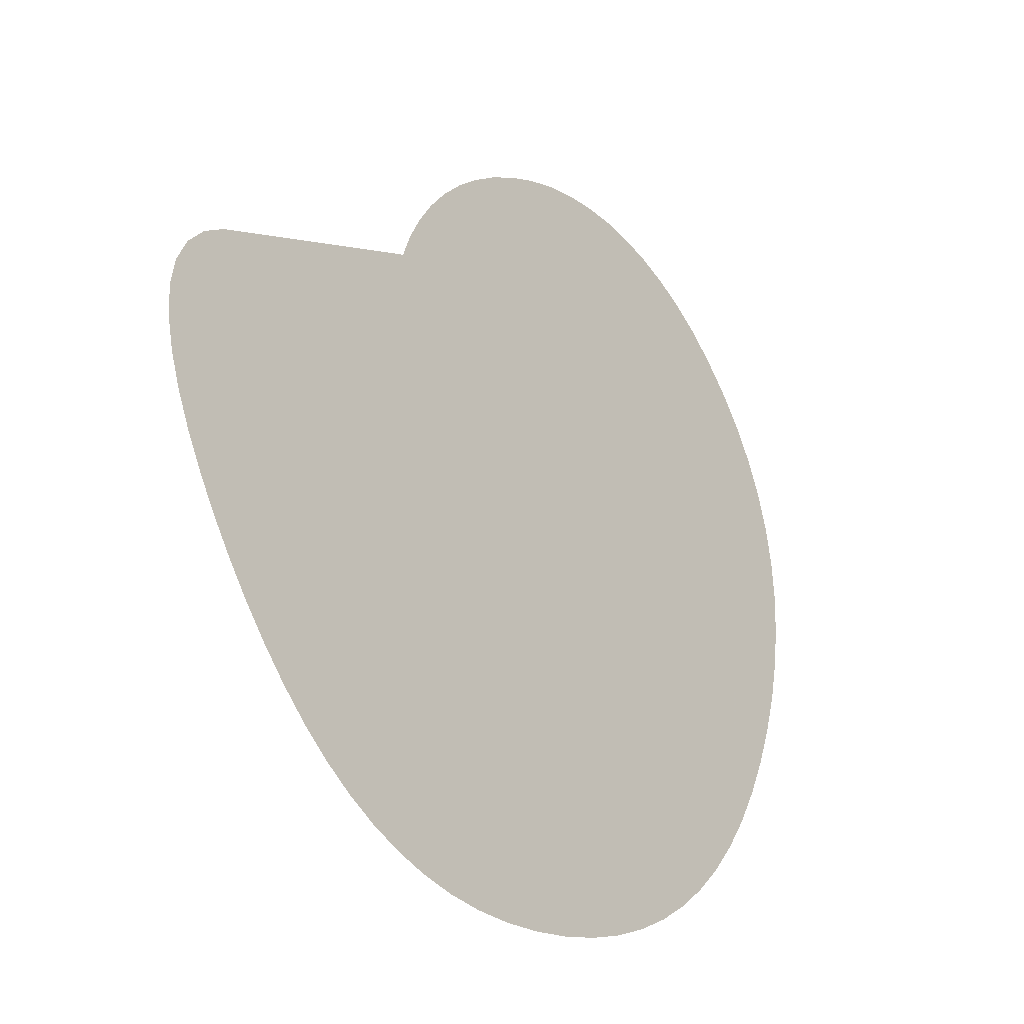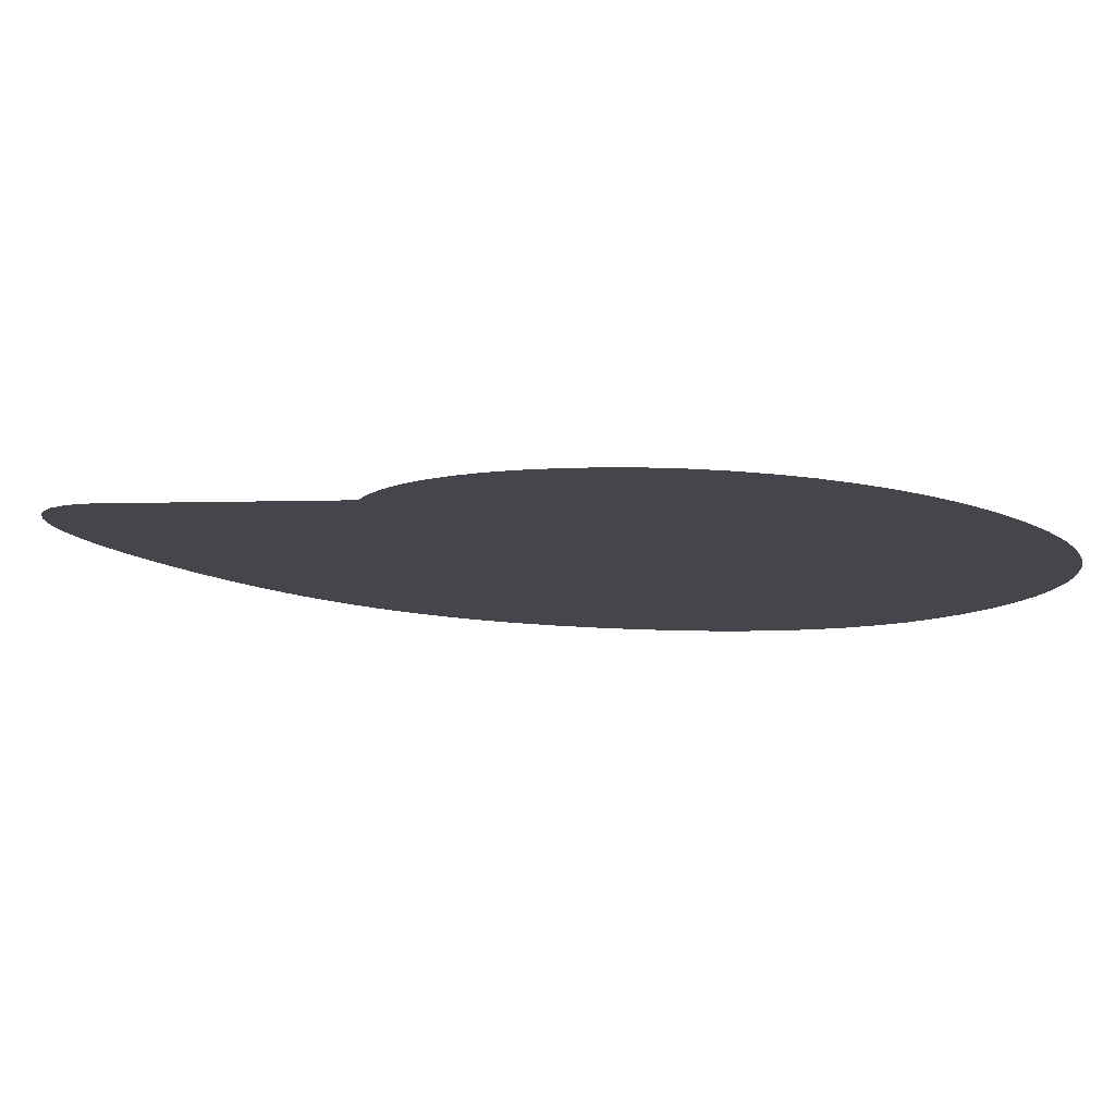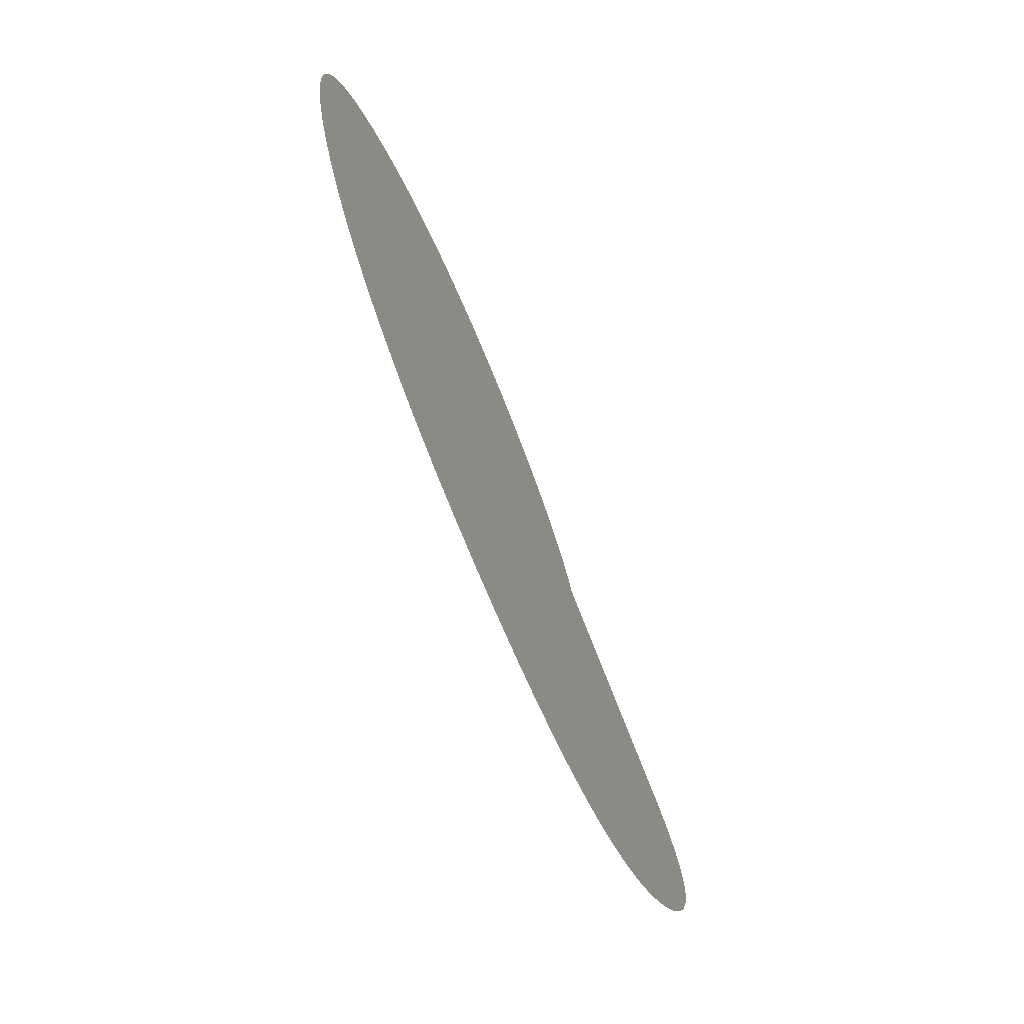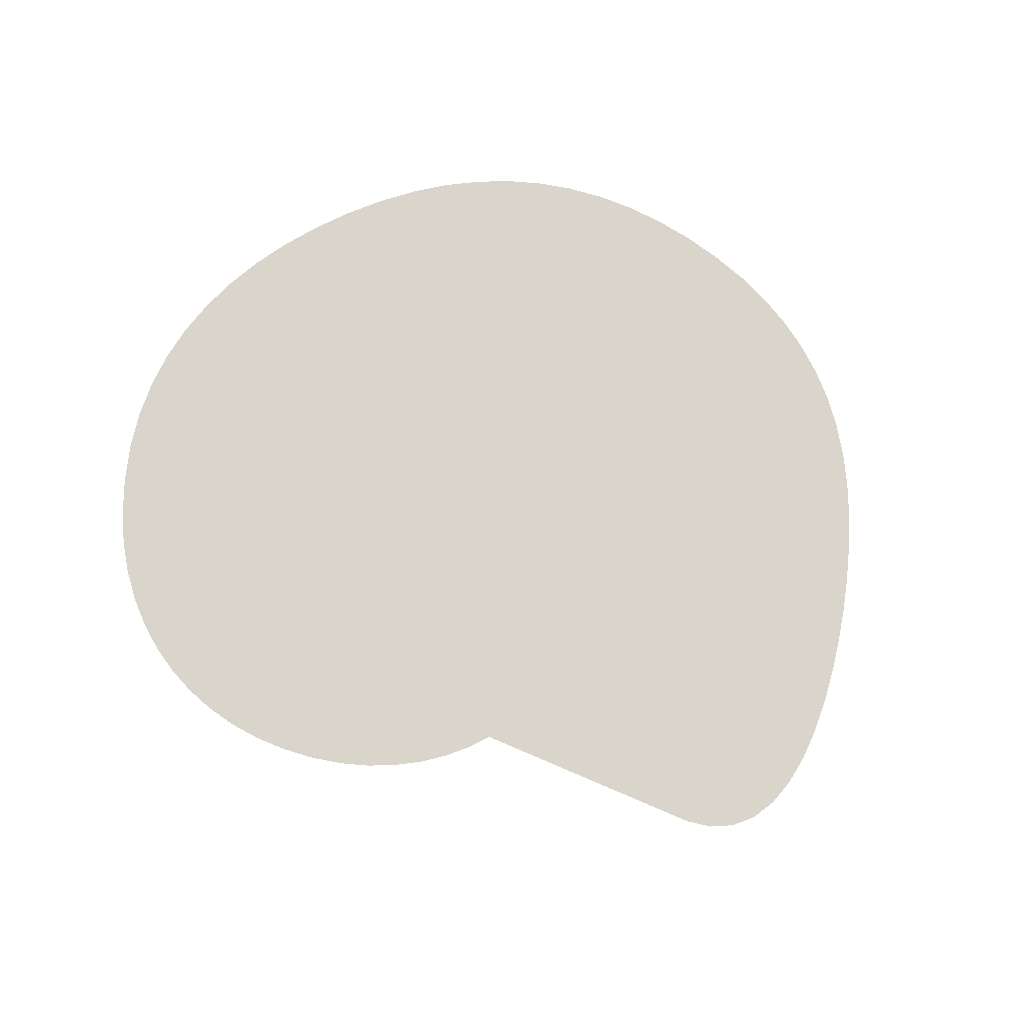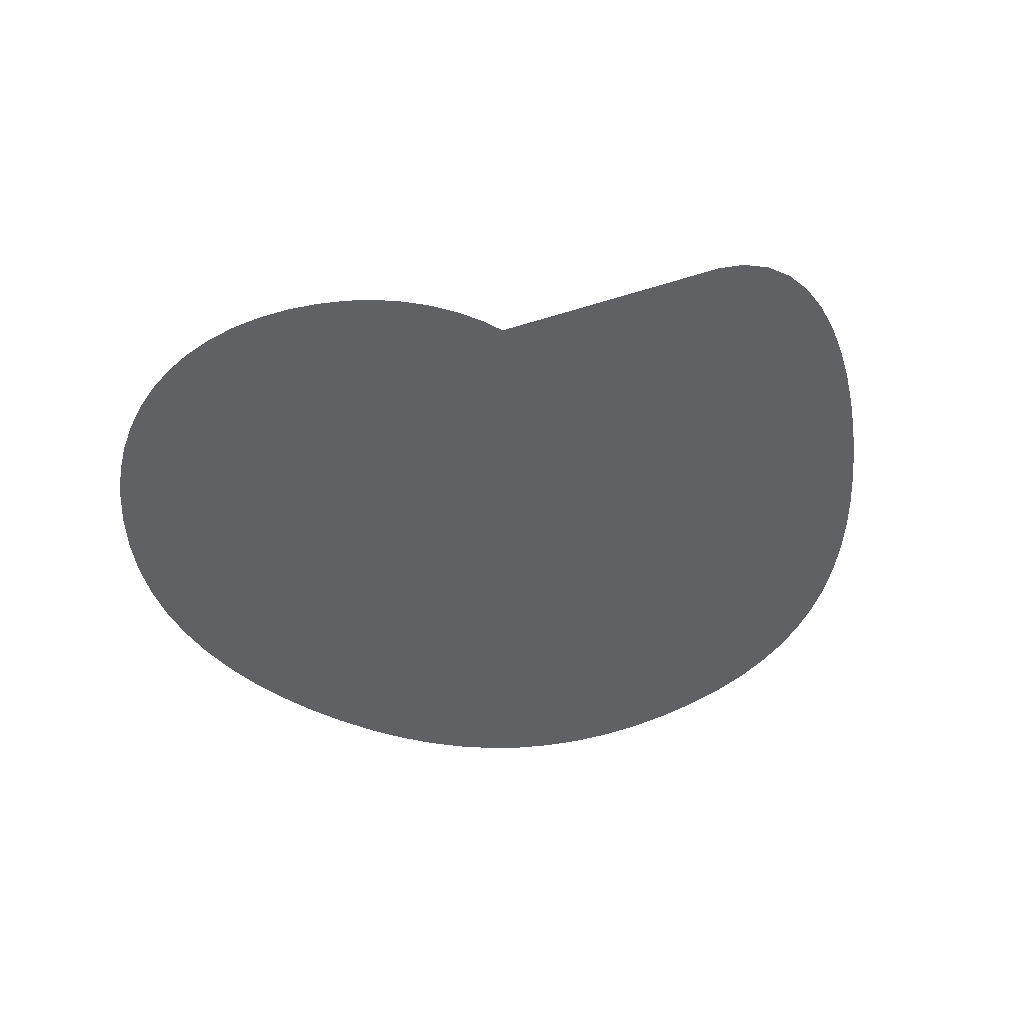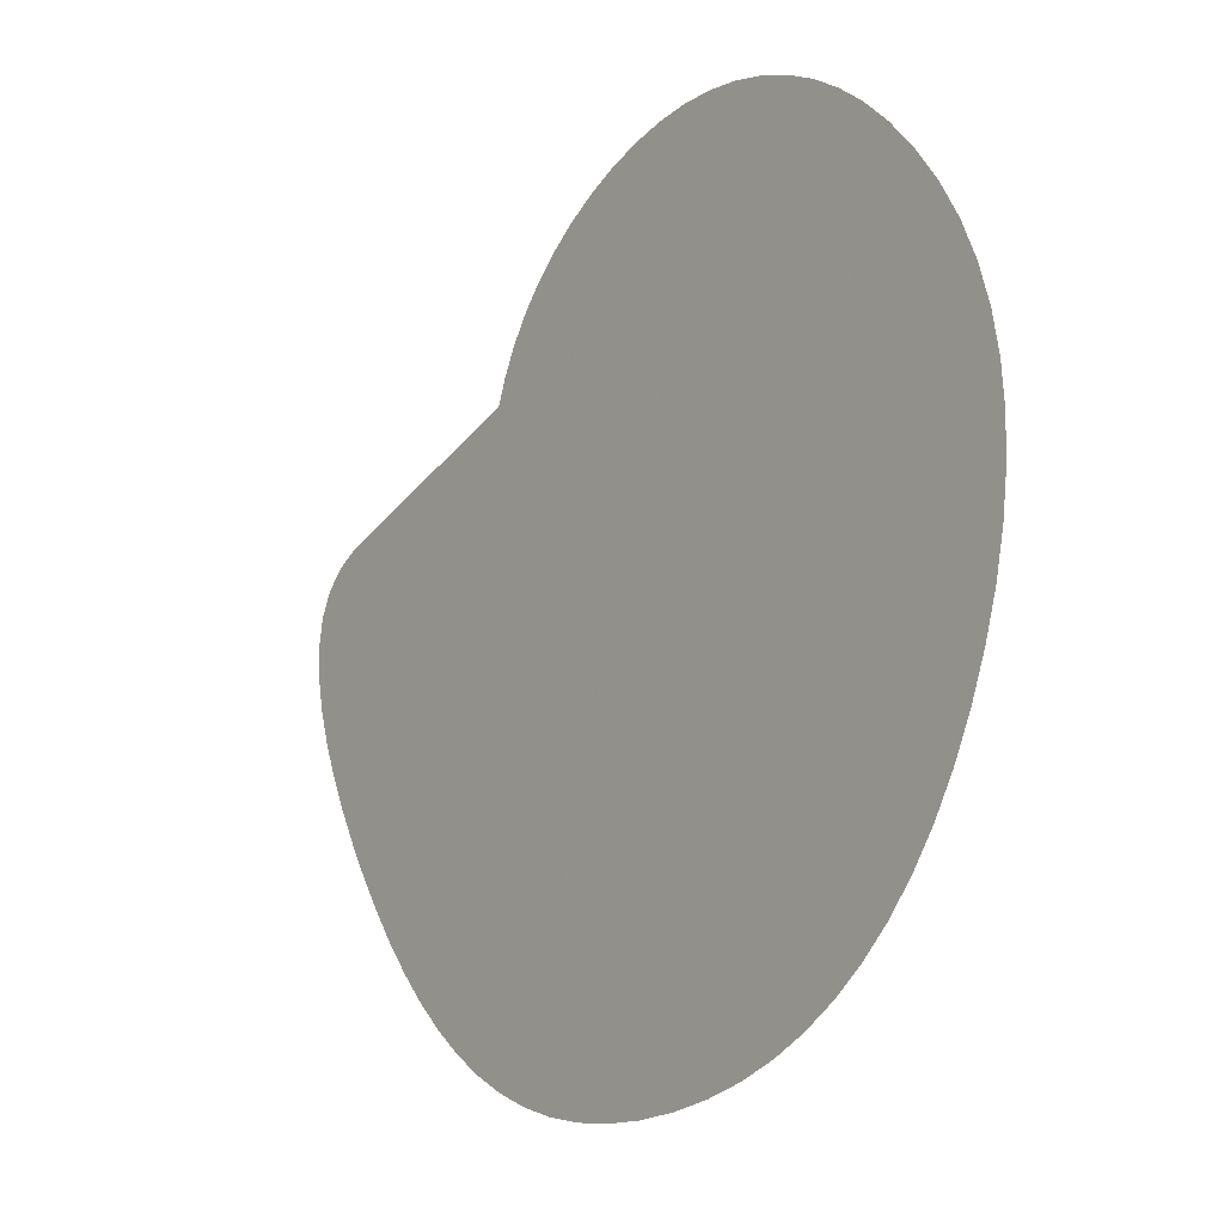
<metadata>
{"format":"obj","ext":"obj","renderer":"f3d","projection":"perspective","resolution":1024,"background":"white","views":[{"elev":-25.4,"azim":-49.8,"up":"+Y"},{"elev":80.0,"azim":3.3,"up":"+Y"},{"elev":-74.4,"azim":113.3,"up":"+Y"},{"elev":74.5,"azim":-137.4,"up":"+Z"},{"elev":-47.5,"azim":-140.8,"up":"+Z"},{"elev":-13.4,"azim":52.6,"up":"+Y"}]}
</metadata>
<code>
v -1.249 -1.323 0
v -1.119 -1.432 0
v 1.262 0.699 0
v 1.371 0.5744 0
v -1.919 -0.2537 0
v -1.863 -0.4368 0
v -1.798 -0.6184 0
v 2.294 -1.568 0
v -1.721 -0.7903 0
v -1.625 -0.9458 0
v 1.192 -1.57 0
v 1.075 -1.657 0
v 0.203 0.05483 0
v 0.1301 0.04813 0
v 1.277 1.963 0
v 1.088 2.026 0
v -0.8604 -1.626 0
v 0.01896 -1.927 0
v 0.1891 -1.925 0
v -0.304 -1.884 0
v -0.147 -1.914 0
v 0.4233 1.059 0
v -2.386 0.418 0
v -2.266 0.3975 0
v 0.363 -2.924 0
v -0.4501 -0.8914 0
v 0.1738 0.9734 0
v -0.7859 -0.6661 0
v -0.04385 -1.02 0
v -0.6834 -0.7522 0
v 0.5071 1.069 0
v 0.5903 1.069 0
v 0.08472 -1.041 0
v -0.1836 -0.9877 0
v -0.3207 -0.9449 0
v 0.05949 0.04338 0
v 0.1915 -1.051 0
v 0.2823 -1.052 0
v -0.06921 0.05434 0
v -2.85 0.04605 0
v -2.169 0.3298 0
v -2.526 0.3866 0
v 0.7405 -0.9126 0
v 0.6761 -0.9551 0
v -0.2583 0.4006 0
v -0.2559 0.3224 0
v 0.3503 0.05949 0
v 0.4221 0.05014 0
v -0.2399 0.245 0
v -1.086 -0.2052 0
v -1.132 -0.04954 0
v -2.028 0.08419 0
v -1.972 -0.07732 0
v -0.2256 0.5527 0
v -0.2479 0.4776 0
v -1.183 0.3174 0
v -1.181 0.4114 0
v -0.09845 0.7606 0
v -0.1498 0.6949 0
v -1.029 -0.3397 0
v -0.1724 0.1167 0
v 0.2768 0.05983 0
v -0.1925 0.6253 0
v -0.1246 0.07735 0
v 0.9401 -0.525 0
v 0.9339 -0.4624 0
v -0.2114 0.1739 0
v 0.8603 -0.2902 0
v 0.8209 -0.2375 0
v -0.9592 -0.46 0
v -0.8781 -0.5688 0
v 0.7257 -0.1379 0
v 0.7757 -0.1868 0
v 0.672 -0.09073 0
v 0.6152 -0.04548 0
v -0.03954 0.8219 0
v 0.02586 0.8781 0
v 0.6726 1.06 0
v 0.8884 -0.733 0
v 0.8477 -0.8013 0
v -0.007383 0.04424 0
v 0.09702 0.9288 0
v 0.3391 1.04 0
v 0.9889 0.9354 0
v 0.9122 0.9792 0
v 0.3676 -1.047 0
v -2.779 0.1903 0
v 0.6057 -0.9894 0
v 0.5156 -1.881 0
v 0.6675 -1.842 0
v 1.157 0.8035 0
v -2.666 0.3071 0
v 0.798 -0.8614 0
v 0.9181 -0.661 0
v 1.067 0.8803 0
v 0.9353 -0.5909 0
v 0.8338 1.015 0
v 0.9179 -0.4025 0
v 0.893 -0.3452 0
v 0.5303 -1.016 0
v 0.9475 -1.73 0
v 0.4506 -1.035 0
v 1.398 -1.36 0
v 1.301 -1.472 0
v 0.7539 1.042 0
v 1.485 -1.235 0
v 1.675 -0.7828 0
v 1.625 -0.9441 0
v 0.8117 -1.792 0
v 1.725 -0.2967 0
v 1.726 -0.456 0
v 0.4907 0.02891 0
v 0.555 -0.004177 0
v 1.462 1.879 0
v 1.551 1.826 0
v 0.2552 1.011 0
v 1.62 0.1589 0
v 1.671 0.01103 0
v 1.469 0.4409 0
v 1.552 0.3023 0
v 2.602 0.4134 0
v 1.726 1.708 0
v 1.64 1.773 0
v -2.092 0.2226 0
v -0.8676 1.345 0
v -0.749 1.486 0
v -0.5712 -0.8273 0
v 1.813 1.644 0
v -0.9179 1.269 0
v -0.9681 1.193 0
v -1.05 1.033 0
v -1.766 -2.252 0
v -0.5932 -1.78 0
v -0.99 -1.533 0
v -1.134 -2.71 0
v -1.036 -2.759 0
v 0.356 -1.909 0
v 1.561 -1.096 0
v 1.709 -0.6185 0
v 1.706 -0.1409 0
v 2.431 0.8718 0
v -2.879 -0.1197 0
v -2.876 -0.2112 0
v 0.2003 2.029 0
v 0.1004 2.004 0
v 1.37 1.921 0
v 0.9916 2.046 0
v 0.8949 2.067 0
v 0.6985 2.085 0
v -0.2859 1.841 0
v -0.1915 1.886 0
v -1.113 0.864 0
v -1.156 0.6879 0
v -1.381 -1.207 0
v -2.872 -0.3026 0
v -2.834 -0.4981 0
v 0.4999 2.081 0
v 0.3003 2.054 0
v -0.0971 1.932 0
v 1.775 -2.266 0
v 1.898 1.565 0
v 1.984 1.486 0
v 2.151 1.298 0
v 2.227 1.195 0
v 2.304 1.091 0
v 2.067 1.392 0
v 2.367 0.9812 0
v -0.4586 1.734 0
v -0.6128 1.616 0
v -1.509 -1.083 0
v -0.4522 -1.839 0
v -0.7287 -1.709 0
v 2.53 0.6459 0
v 2.164 -1.793 0
v 2.456 -1.201 0
v 2.02 -1.998 0
v 2.229 -1.681 0
v -2.728 -0.8053 0
v 2.543 -0.948 0
v 2.581 -0.8204 0
v 1.94 -2.09 0
v 1.861 -2.183 0
v 2.351 -1.448 0
v 2.408 -1.327 0
v 2.566 0.5296 0
v -0.8308 -2.838 0
v -1.232 -2.66 0
v -1.418 -2.543 0
v -0.6146 -2.897 0
v -0.3869 -2.936 0
v -0.1469 -2.953 0
v 0.105 -2.949 0
v -2.77 -0.7016 0
v -2.685 -0.9089 0
v 2.505 -1.076 0
v 1.689 -2.349 0
v 2.48 0.7588 0
v 0.6167 -2.878 0
v 2.625 0.2943 0
v 2.663 -0.3155 0
v 2.648 -0.441 0
v 2.634 -0.5665 0
v 2.666 -0.1917 0
v 2.668 -0.06797 0
v 2.658 0.05364 0
v 2.648 0.1752 0
v 1.087 -2.726 0
v 0.8586 -2.812 0
v 1.301 -2.62 0
v -2.584 -1.115 0
v 1.502 -2.494 0
v 0.7377 -2.845 0
v -2.473 -1.317 0
v -2.354 -1.511 0
v -2.225 -1.702 0
v -2.083 -1.894 0
v -1.928 -2.08 0
v -1.596 -2.406 0
v 0.4898 -2.901 0
v -1.166 0.1284 0
v -1.149 0.03942 0
v -1.18 0.5054 0
f 115 114 146 15 16 147 148 149 157 158 144 145 159 151 150 168 169 126 125 129 130 131 152 153 222 57 56 220 221 51 50 60 70 71 28 30 127 26 35 34 29 33 37 38 86 102 100 88 44 43 93 80 79 94 96 65 66 98 99 68 69 73 72 74 75 113 112 48 47 62 13 14 36 81 39 64 61 67 49 46 45 55 54 63 59 58 76 77 82 27 116 83 22 31 32 78 105 97 85 84 95 91 3 4 119 120 117 118 140 110 111 139 107 108 138 106 103 104 11 12 101 109 90 89 137 19 18 21 20 171 133 172 17 134 2 1 154 170 10 9 7 6 5 53 52 124 41 24 23 42 92 87 40 142 143 155 156 193 178 194 210 213 214 215 216 217 132 218 188 187 135 136 186 189 190 191 192 25 219 198 212 208 207 209 211 196 160 182 181 176 174 177 8 183 184 175 195 179 180 202 201 200 203 204 205 206 199 121 185 173 197 141 167 165 164 163 166 162 161 128 122 123 115

</code>
